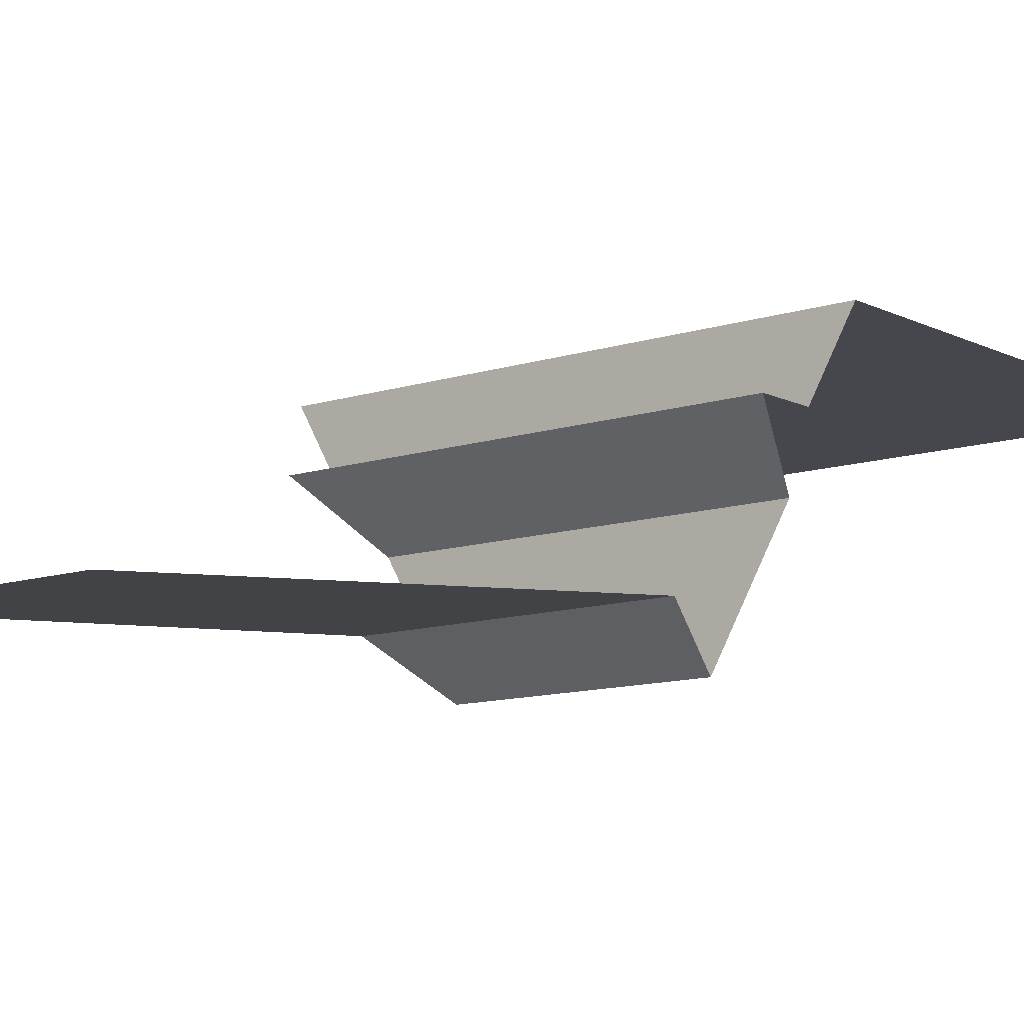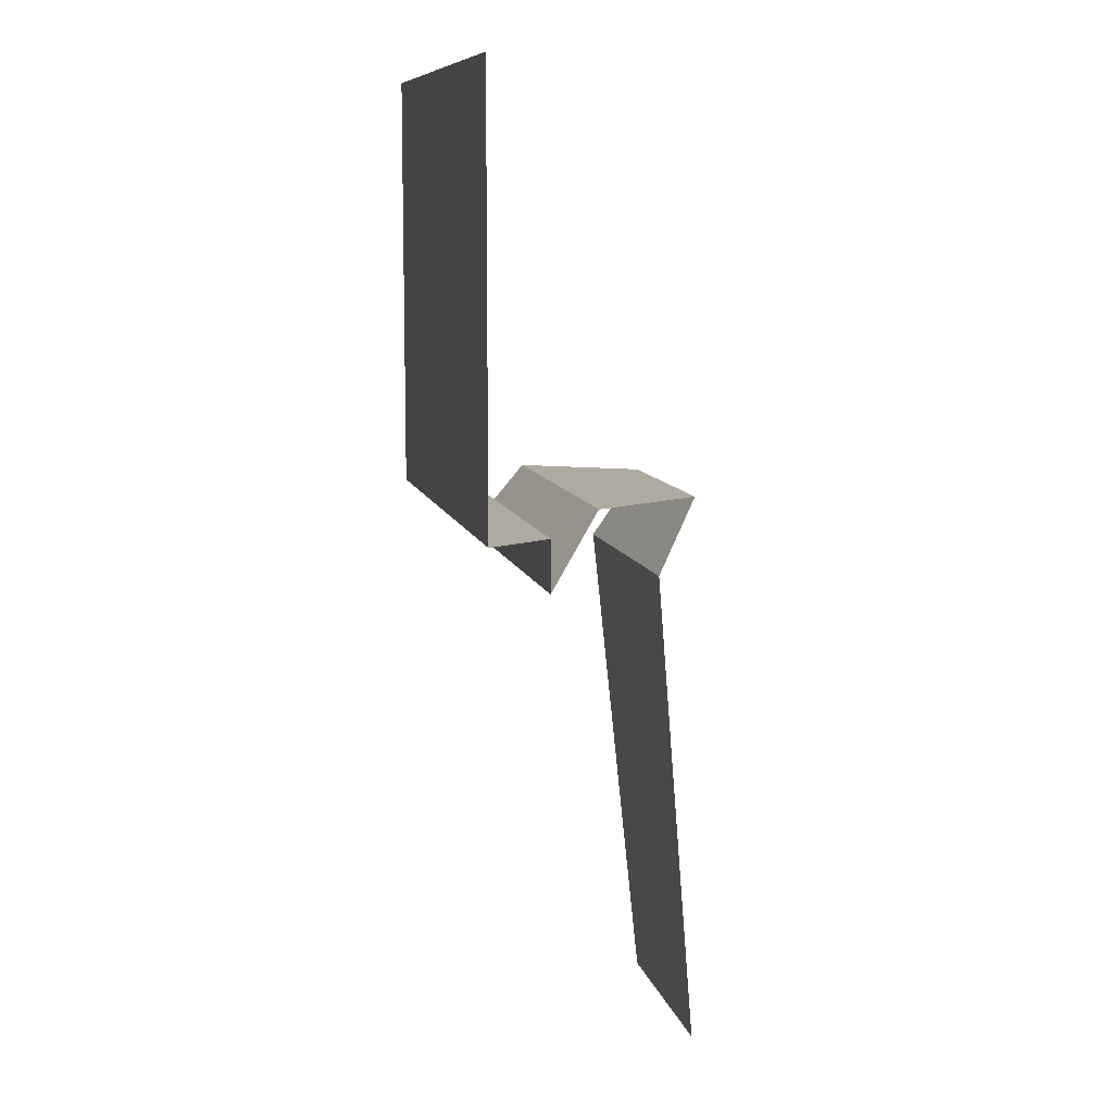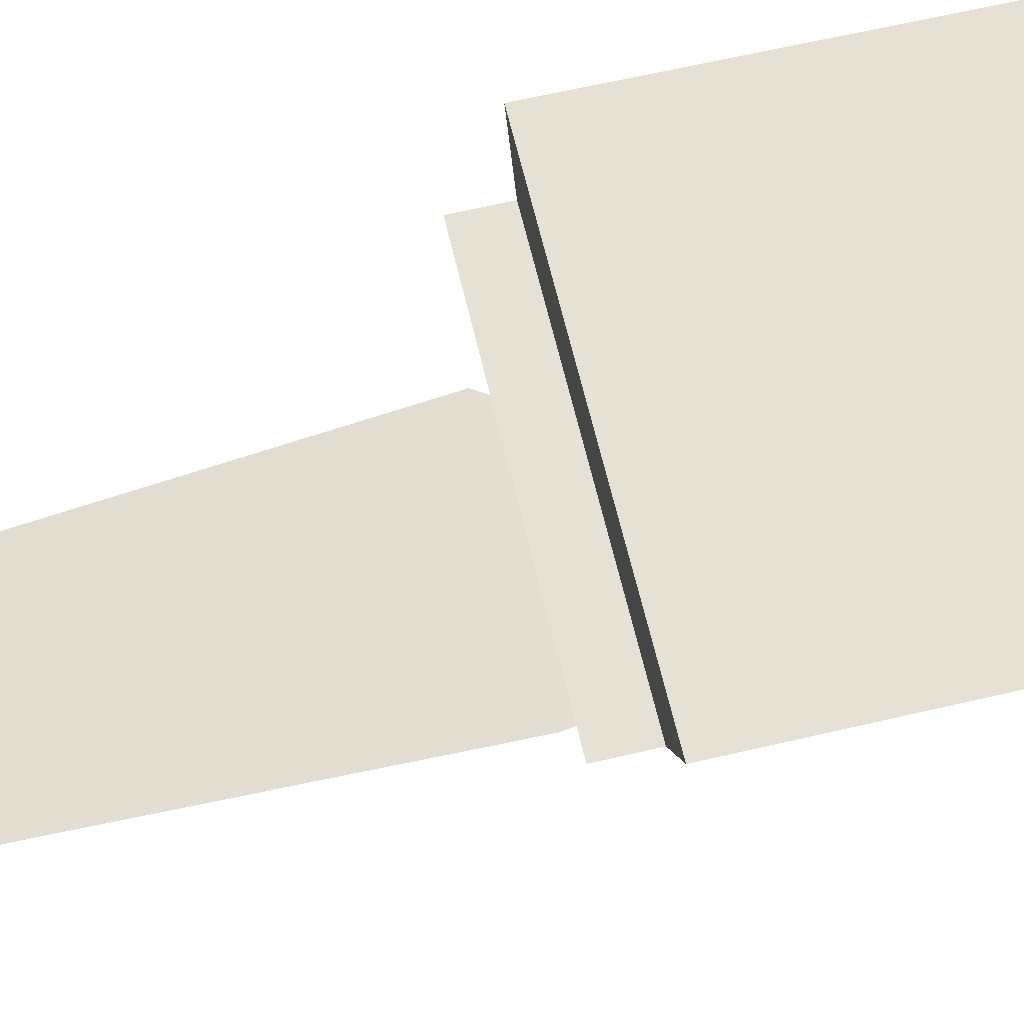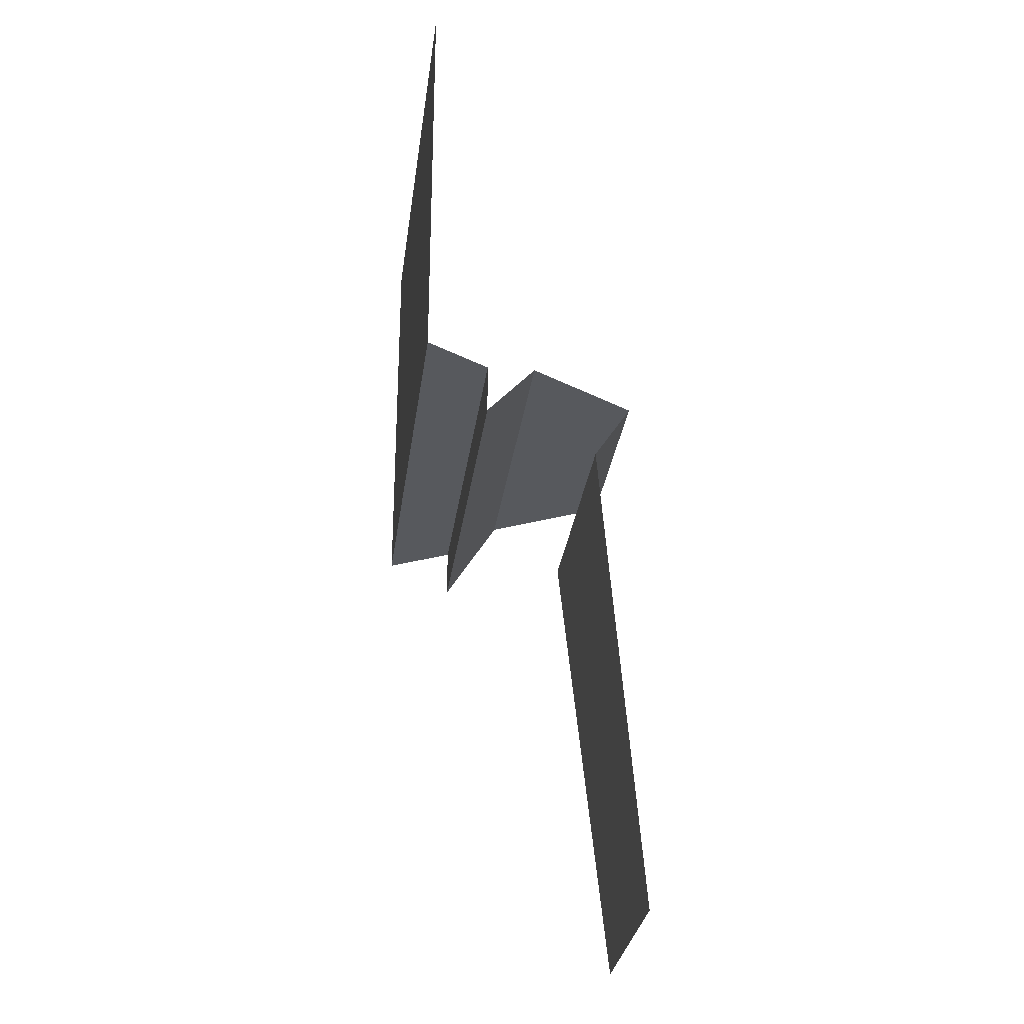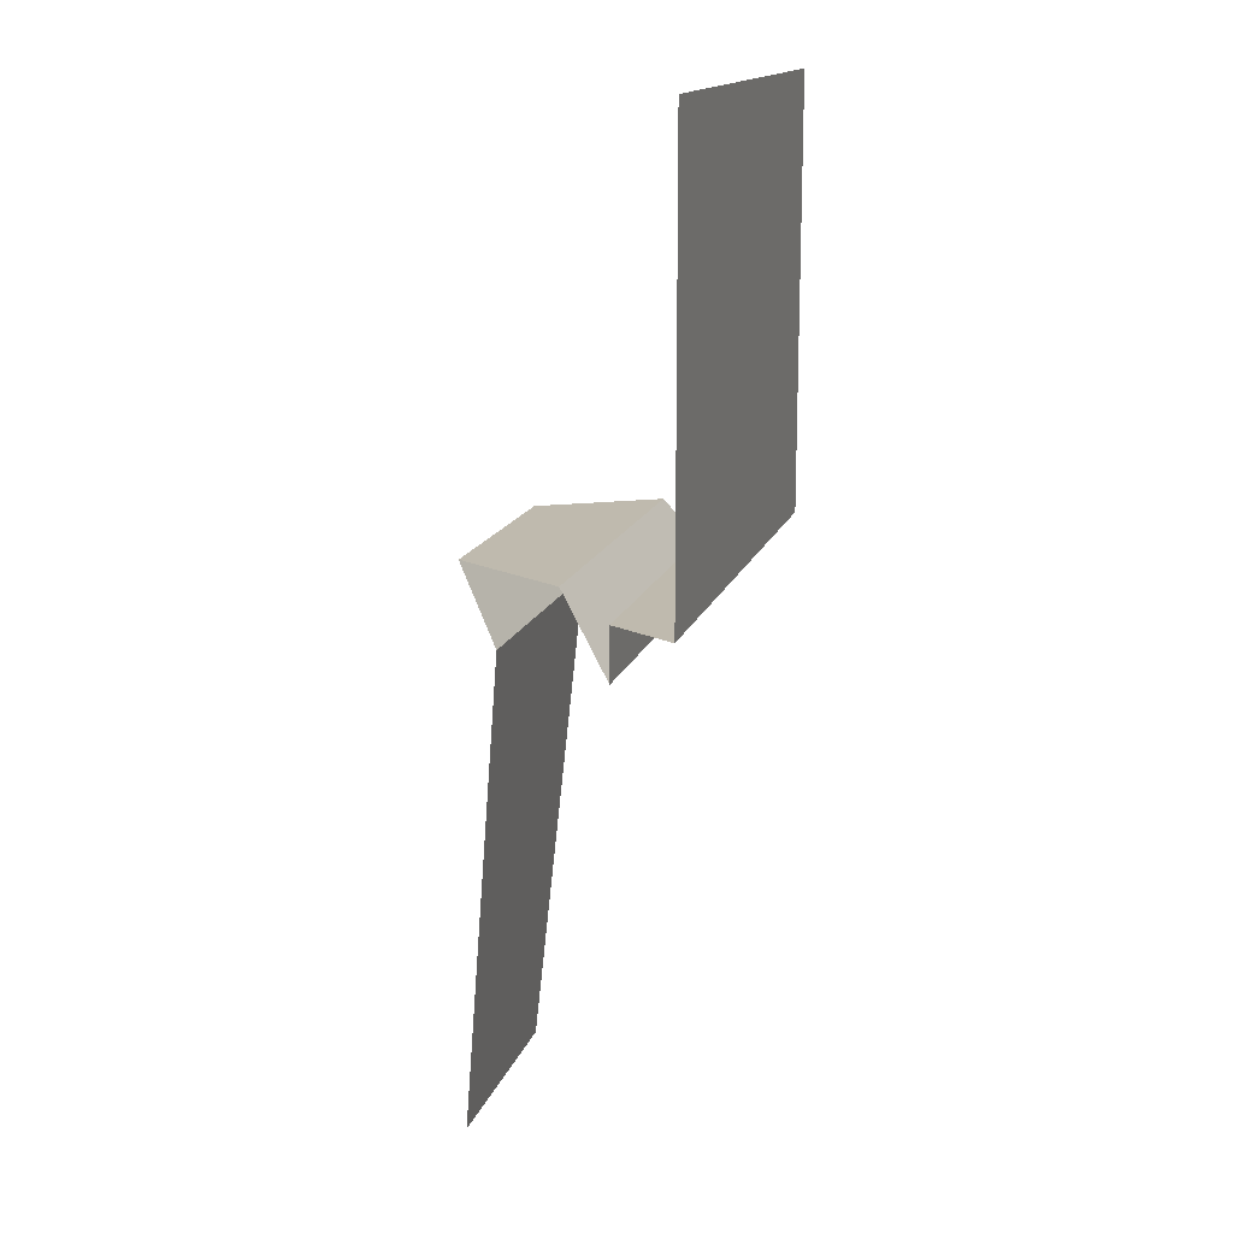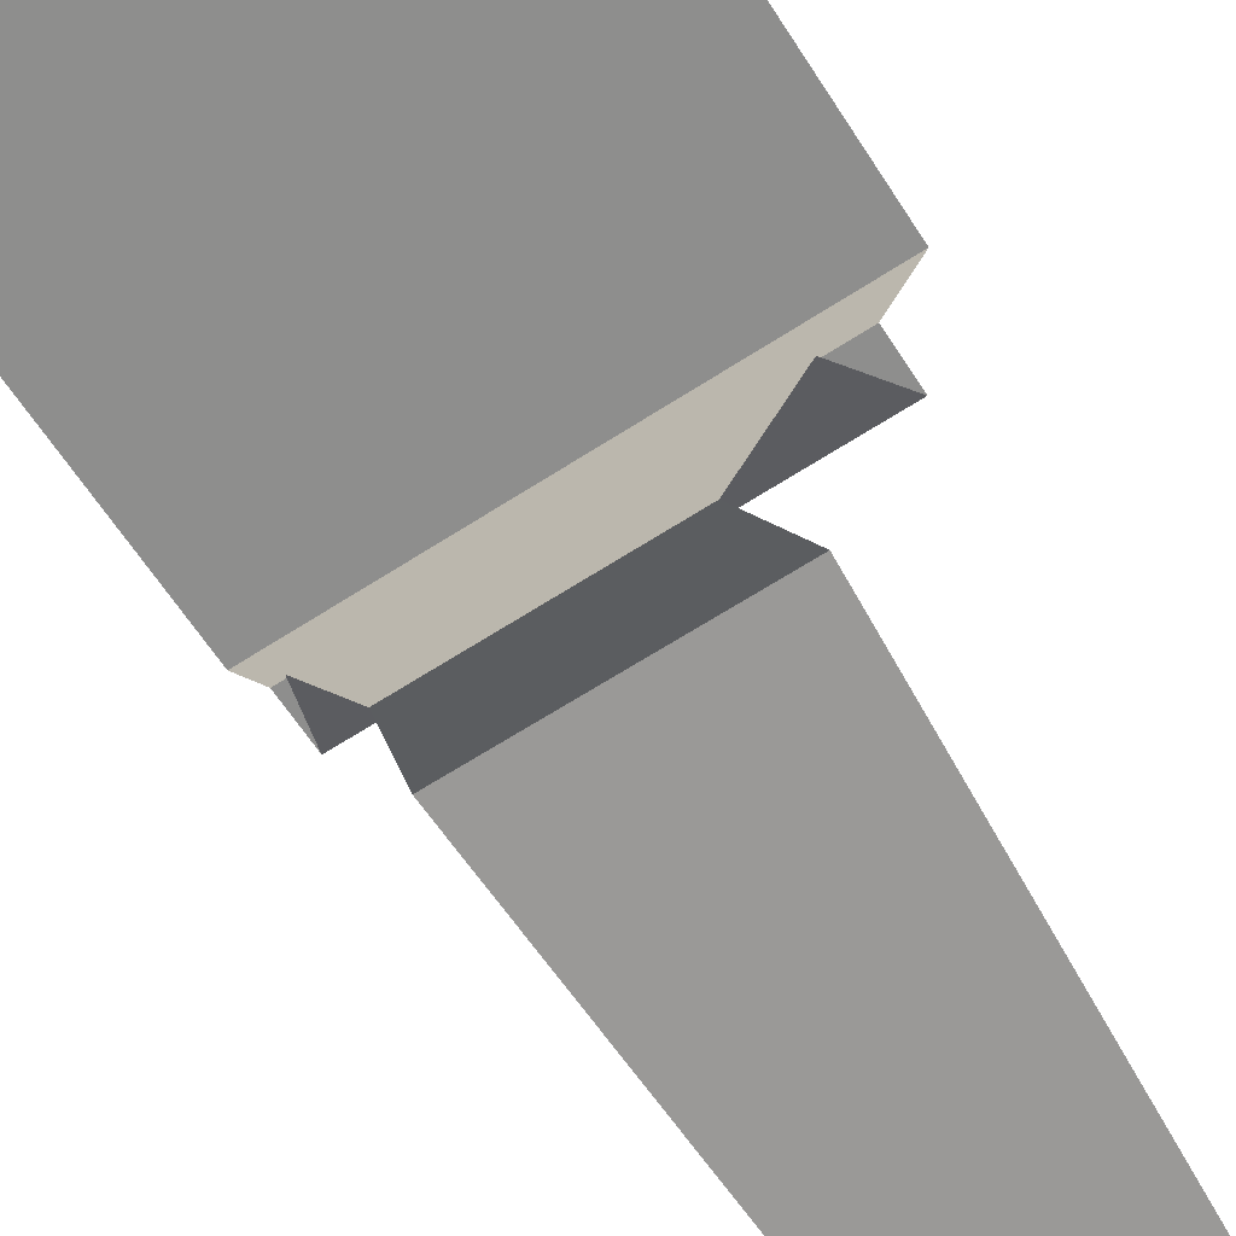
<metadata>
{"format":"obj","ext":"obj","renderer":"f3d","projection":"perspective","resolution":1024,"background":"white","views":[{"elev":-11.0,"azim":39.2,"up":"+Z"},{"elev":9.5,"azim":77.3,"up":"+Y"},{"elev":64.7,"azim":76.8,"up":"+Z"},{"elev":-29.4,"azim":82.6,"up":"+Y"},{"elev":15.6,"azim":-74.3,"up":"+Y"},{"elev":-64.8,"azim":-146.9,"up":"+Z"}]}
</metadata>
<code>
o ShoreWall-WA-BB-BB_Plane.040
v 0.1123 0 0.193
v -0.1111 0 0.193
v 0.1396 0.5 0.2403
v -0.1384 0.5 0.2403
v -0.1131 0.5755 0.1964
v 0.1143 0.5755 0.1964
v 0.1815 0.5755 0.3129
v -0.1803 0.5755 0.3129
v 0.2131 0.5 0.3676
v -0.2119 0.5 0.3676
v 0.2131 0.5535 0.3676
v 0.252 0.5535 0.435
v 0.252 1 0.435
v -0.2119 0.5535 0.3676
v -0.2508 0.5535 0.435
v -0.2508 1 0.435
f 2 3 1
f 4 6 3
f 9 8 10
f 8 6 5
f 14 9 10
f 11 15 12
f 12 16 13
f 2 4 3
f 4 5 6
f 9 7 8
f 8 7 6
f 14 11 9
f 11 14 15
f 12 15 16

</code>
